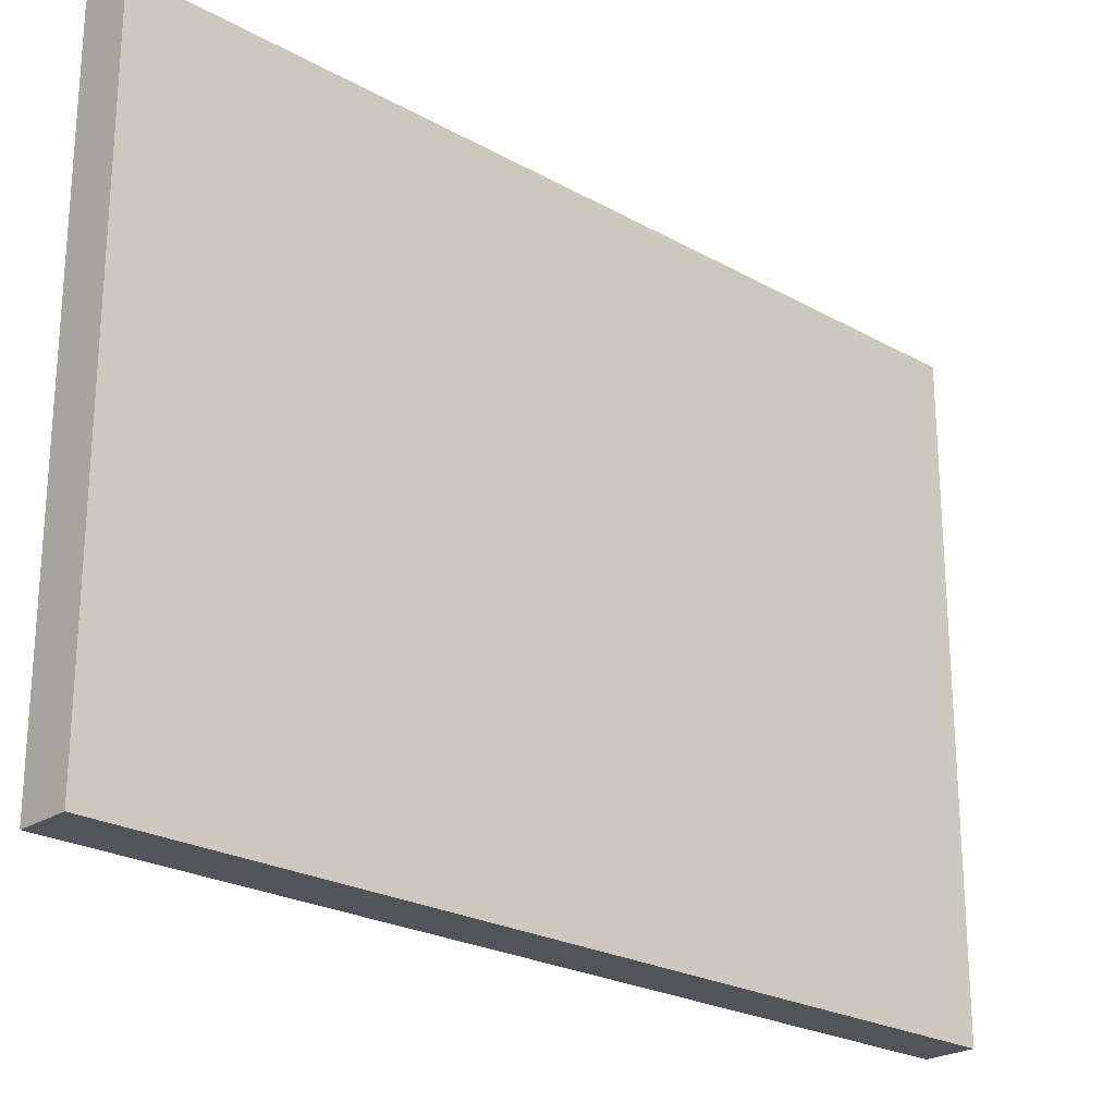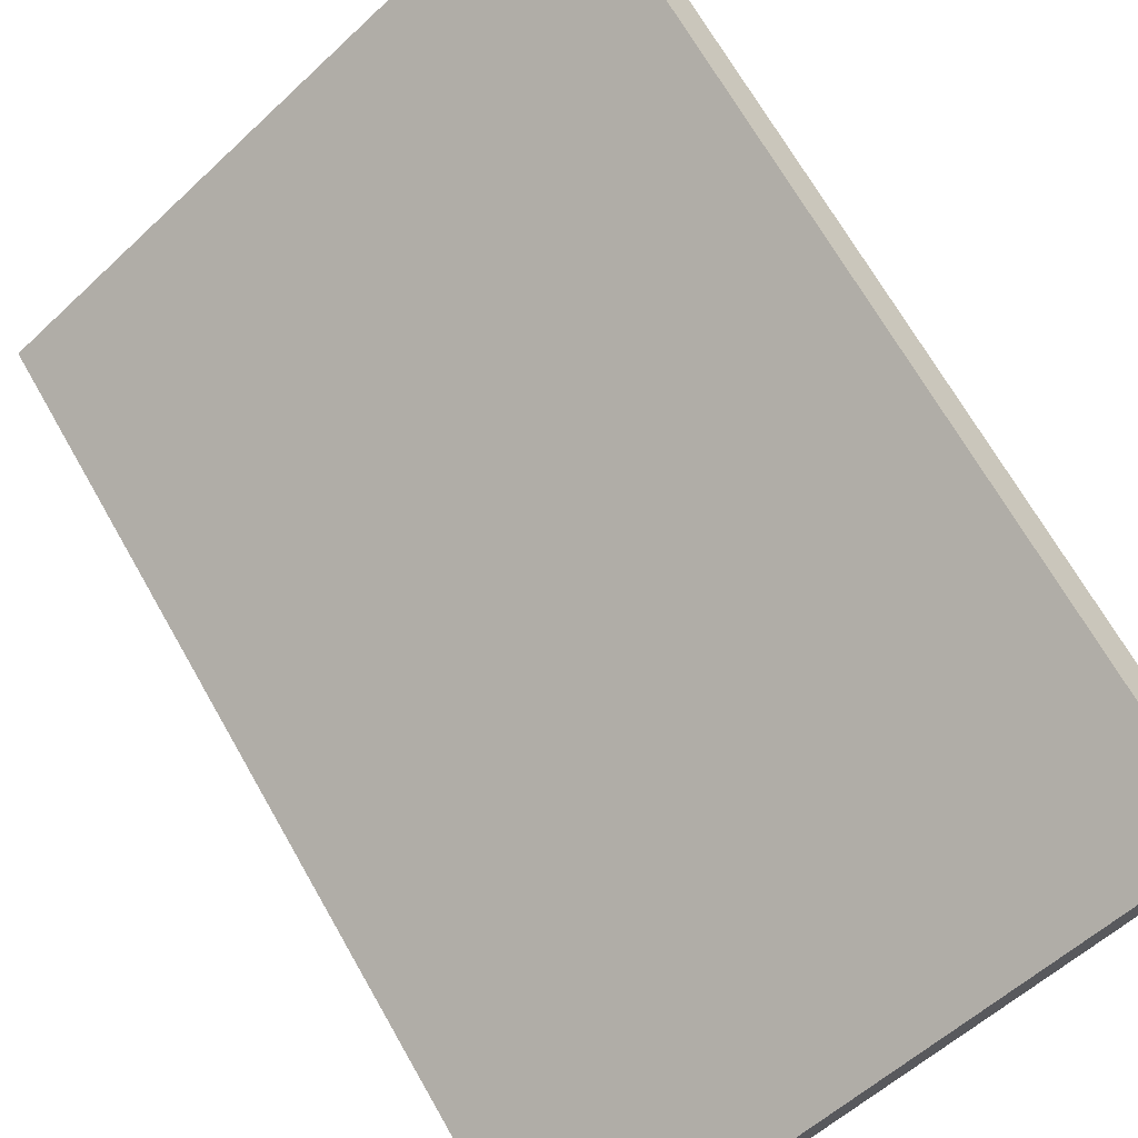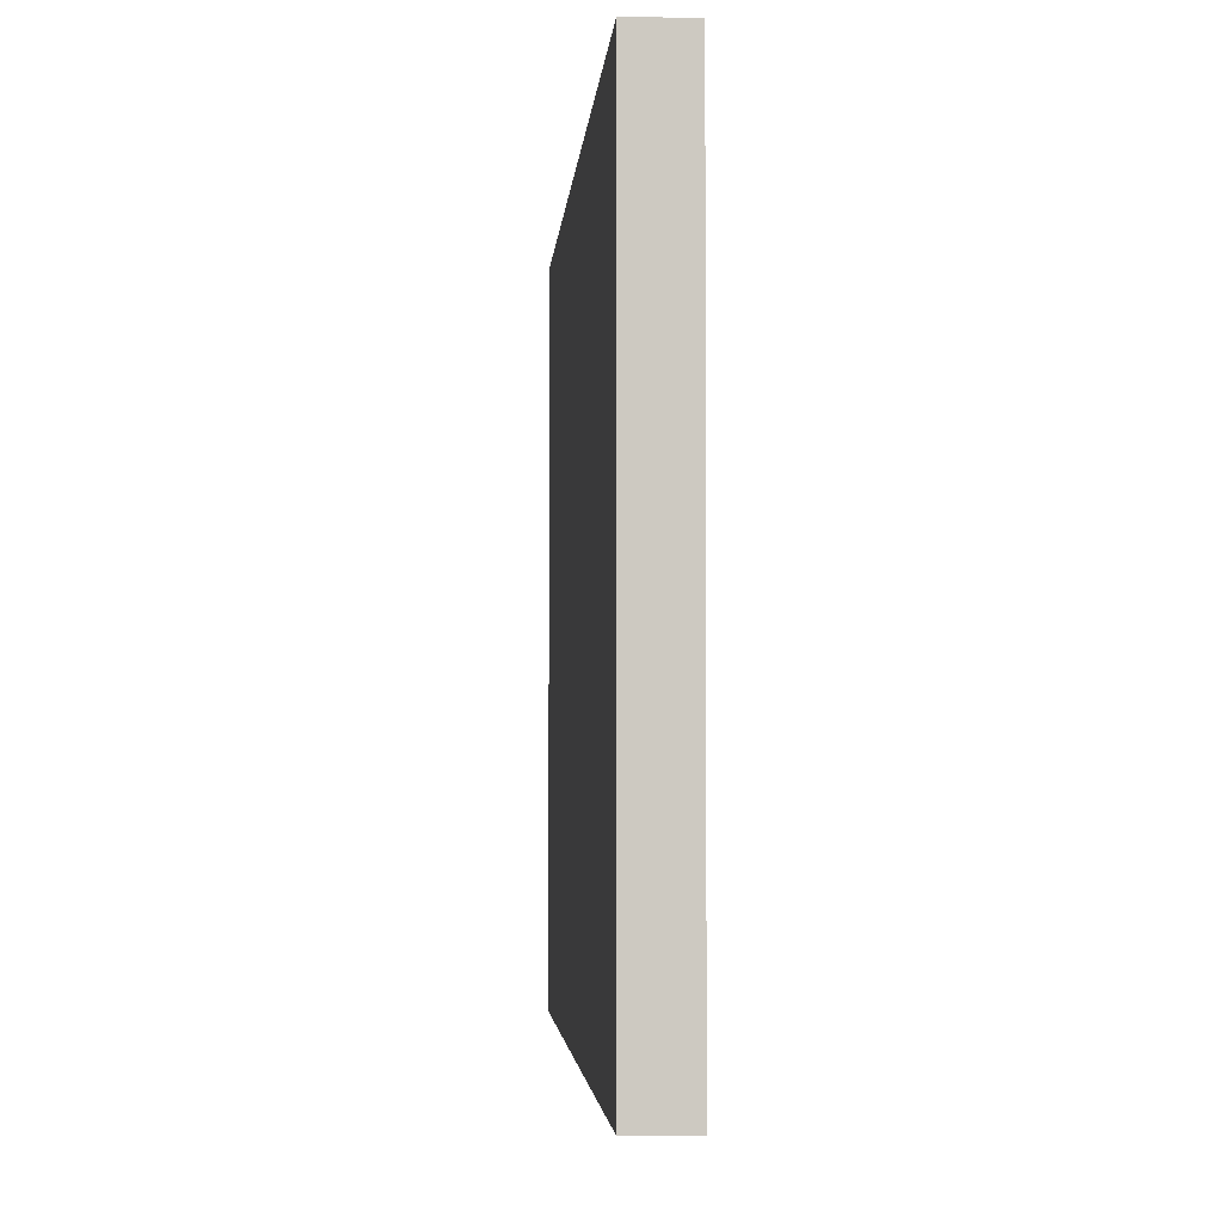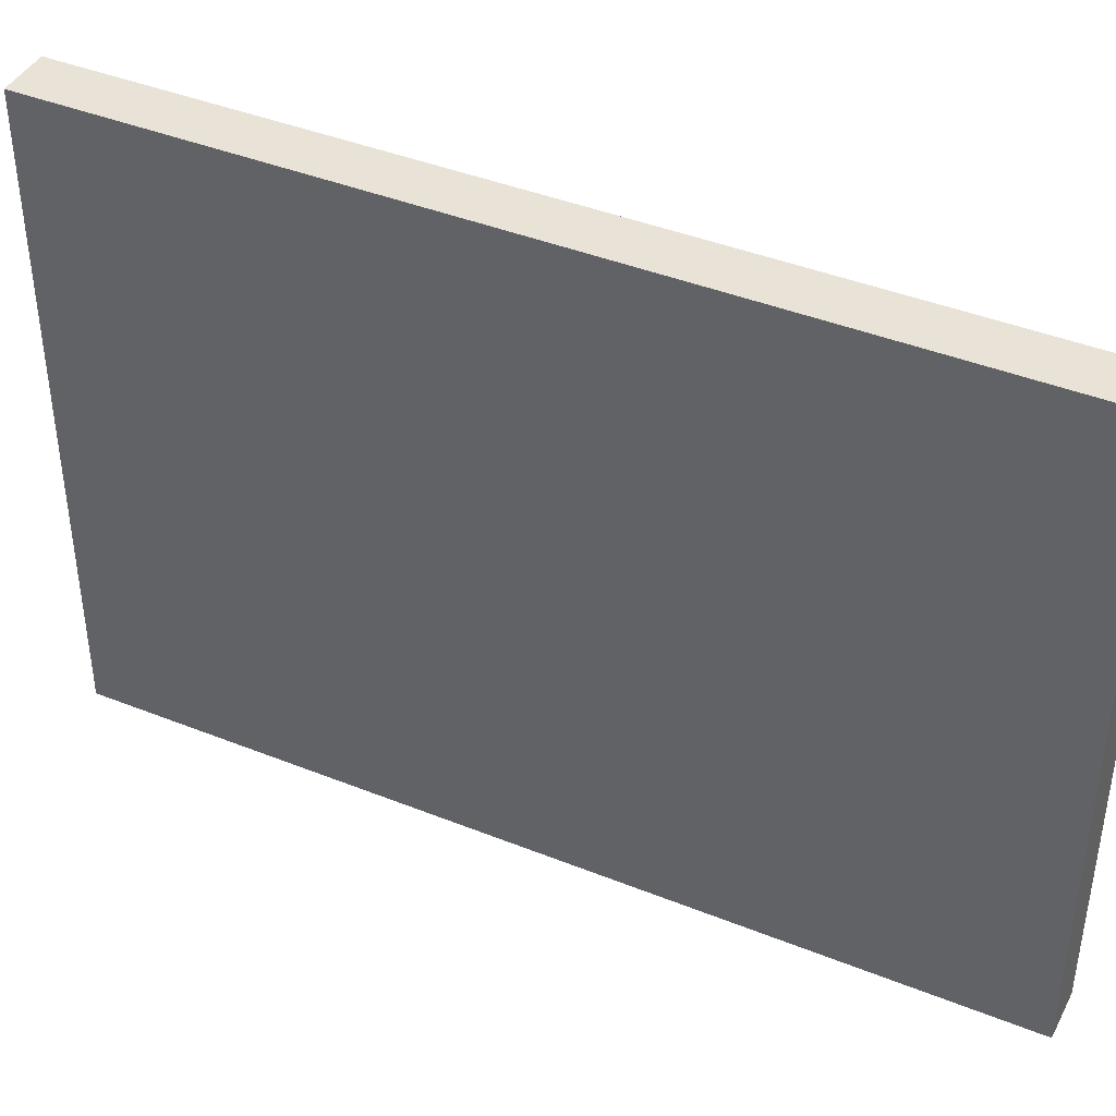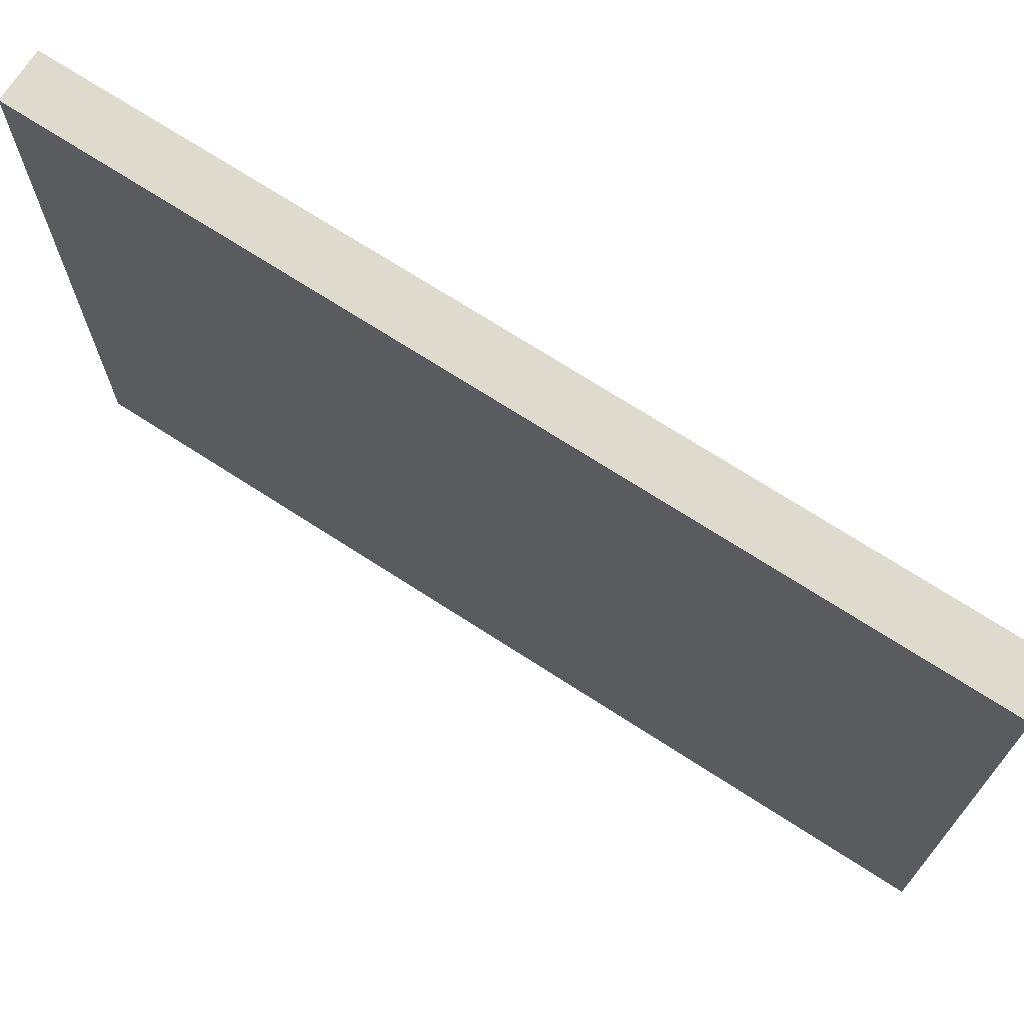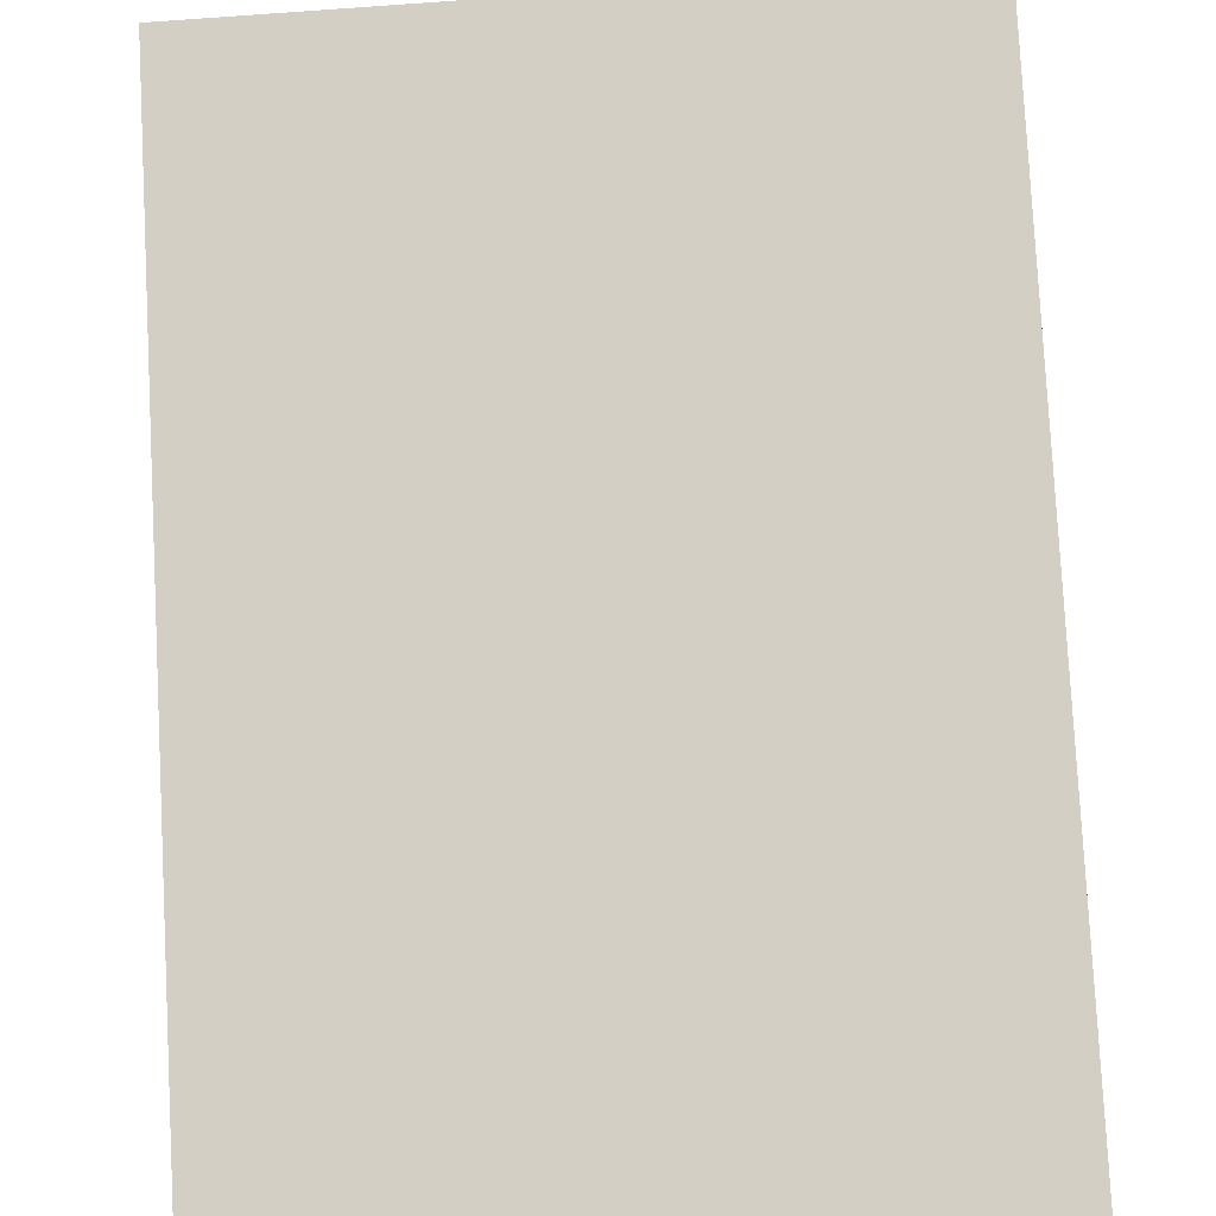
<metadata>
{"format":"obj","ext":"obj","renderer":"f3d","projection":"perspective","resolution":1024,"background":"white","views":[{"elev":-23.7,"azim":91.8,"up":"+Z"},{"elev":-56.2,"azim":-45.5,"up":"+Y"},{"elev":-2.9,"azim":41.4,"up":"+Z"},{"elev":41.8,"azim":160.8,"up":"+Z"},{"elev":71.1,"azim":-12.1,"up":"+Z"},{"elev":-54.9,"azim":-85.7,"up":"+Y"}]}
</metadata>
<code>
o Roof_1x1_45deg
v 0.9434 -0.05657 0
v -0.05657 0.9434 0
v 0.9434 -0.05657 1
v -0.05657 0.9434 1
v 1 0 0
v 0 1 0
v 1 0 1
v 0 1 1
f 4 2 1 3
f 8 7 5 6
f 3 1 5 7
f 1 2 6 5
f 2 4 8 6
f 4 3 7 8

</code>
